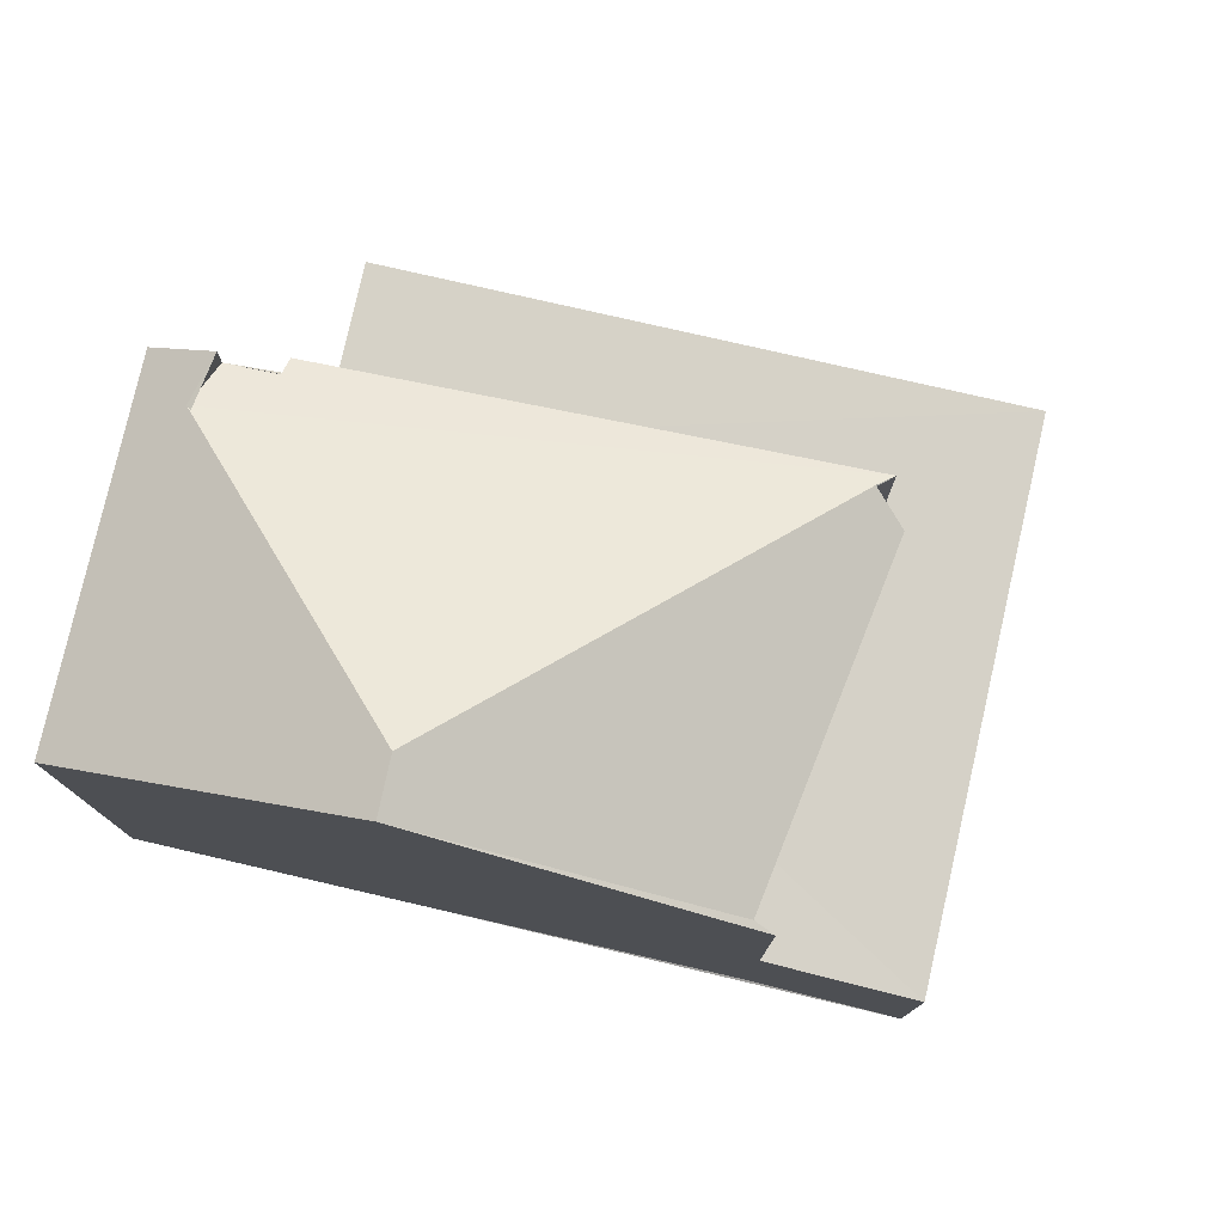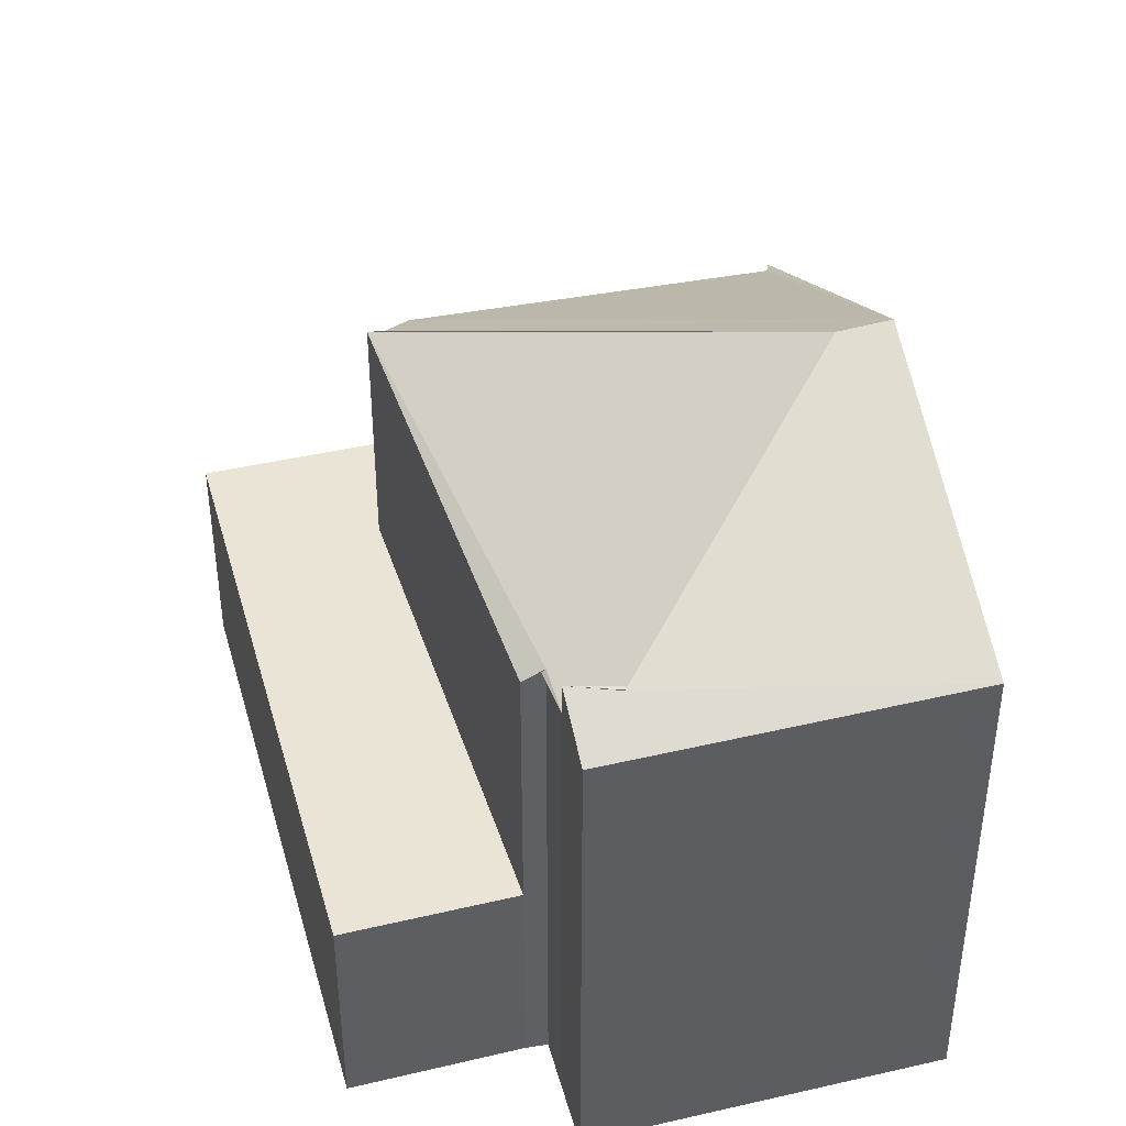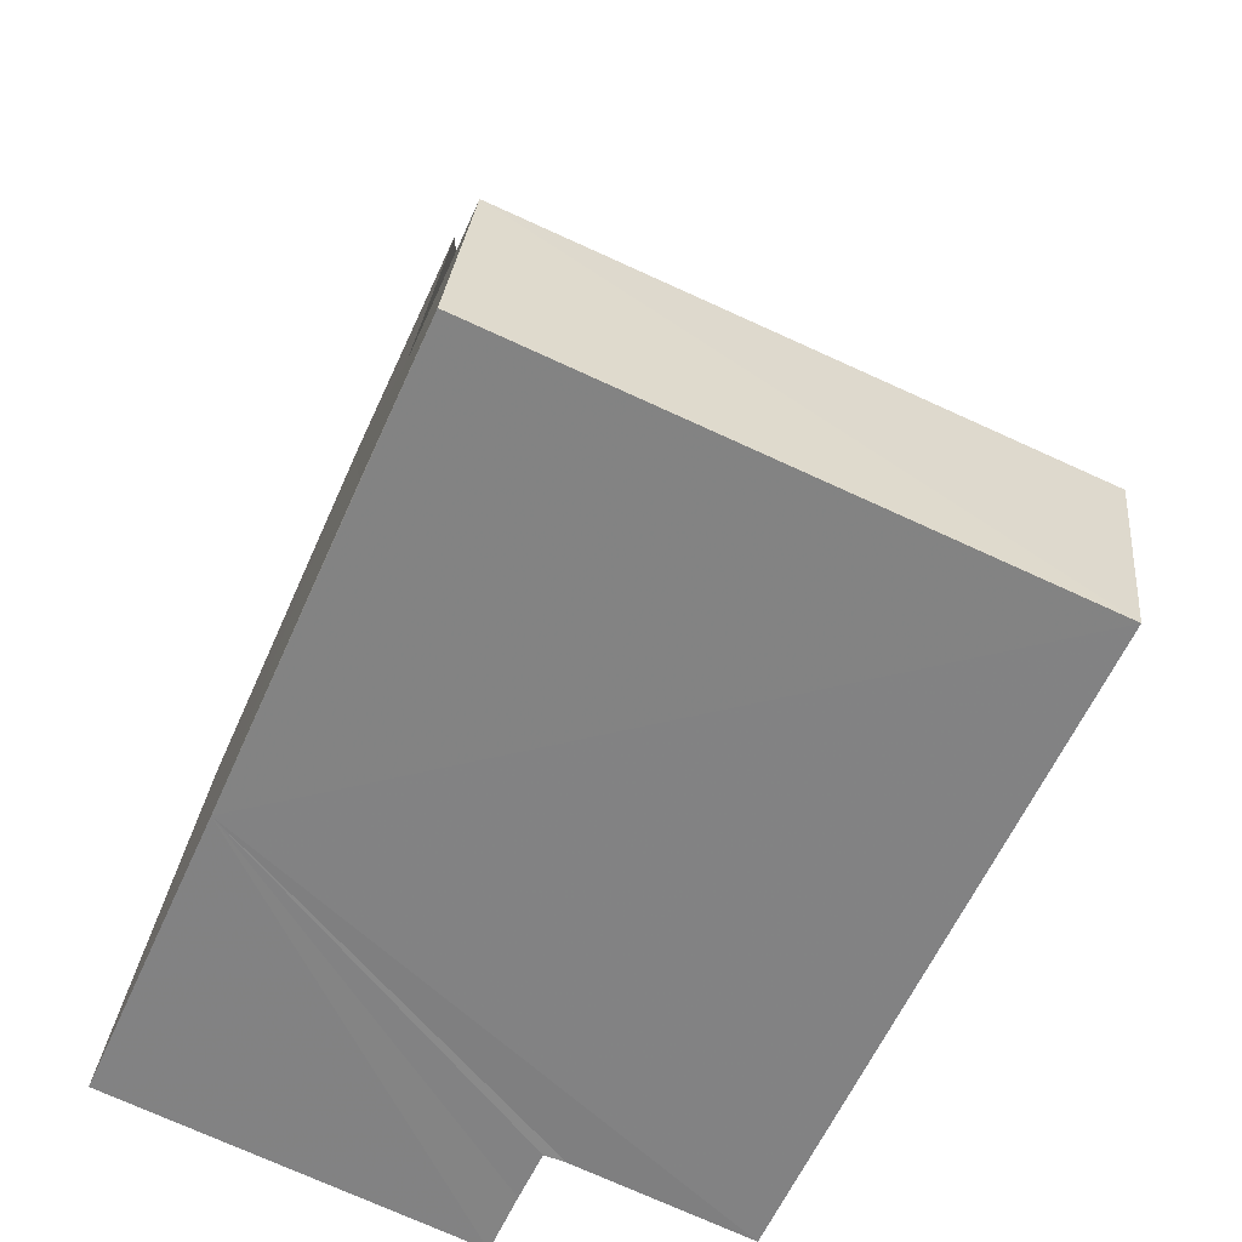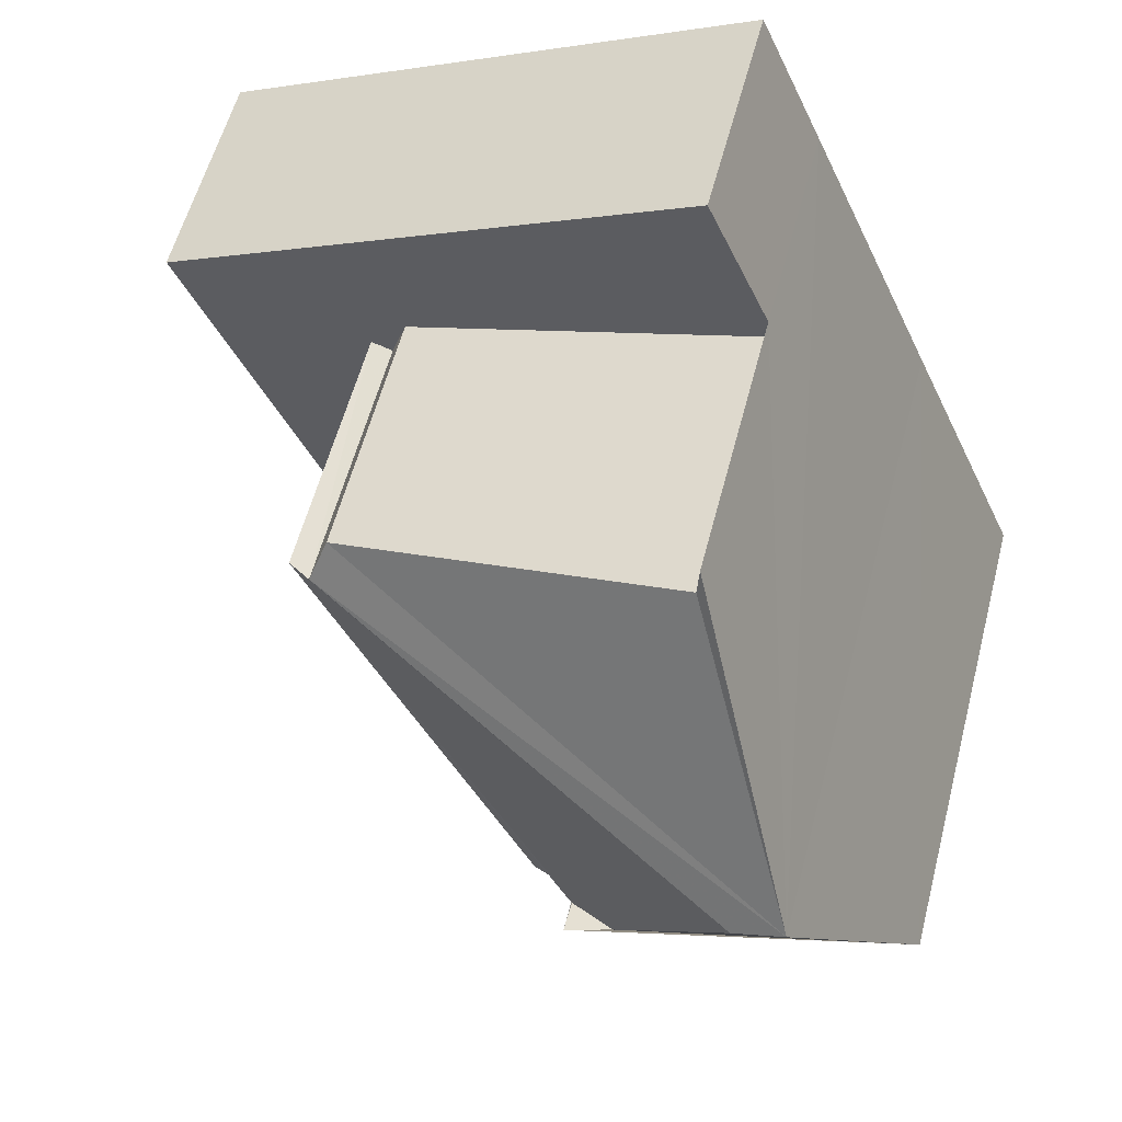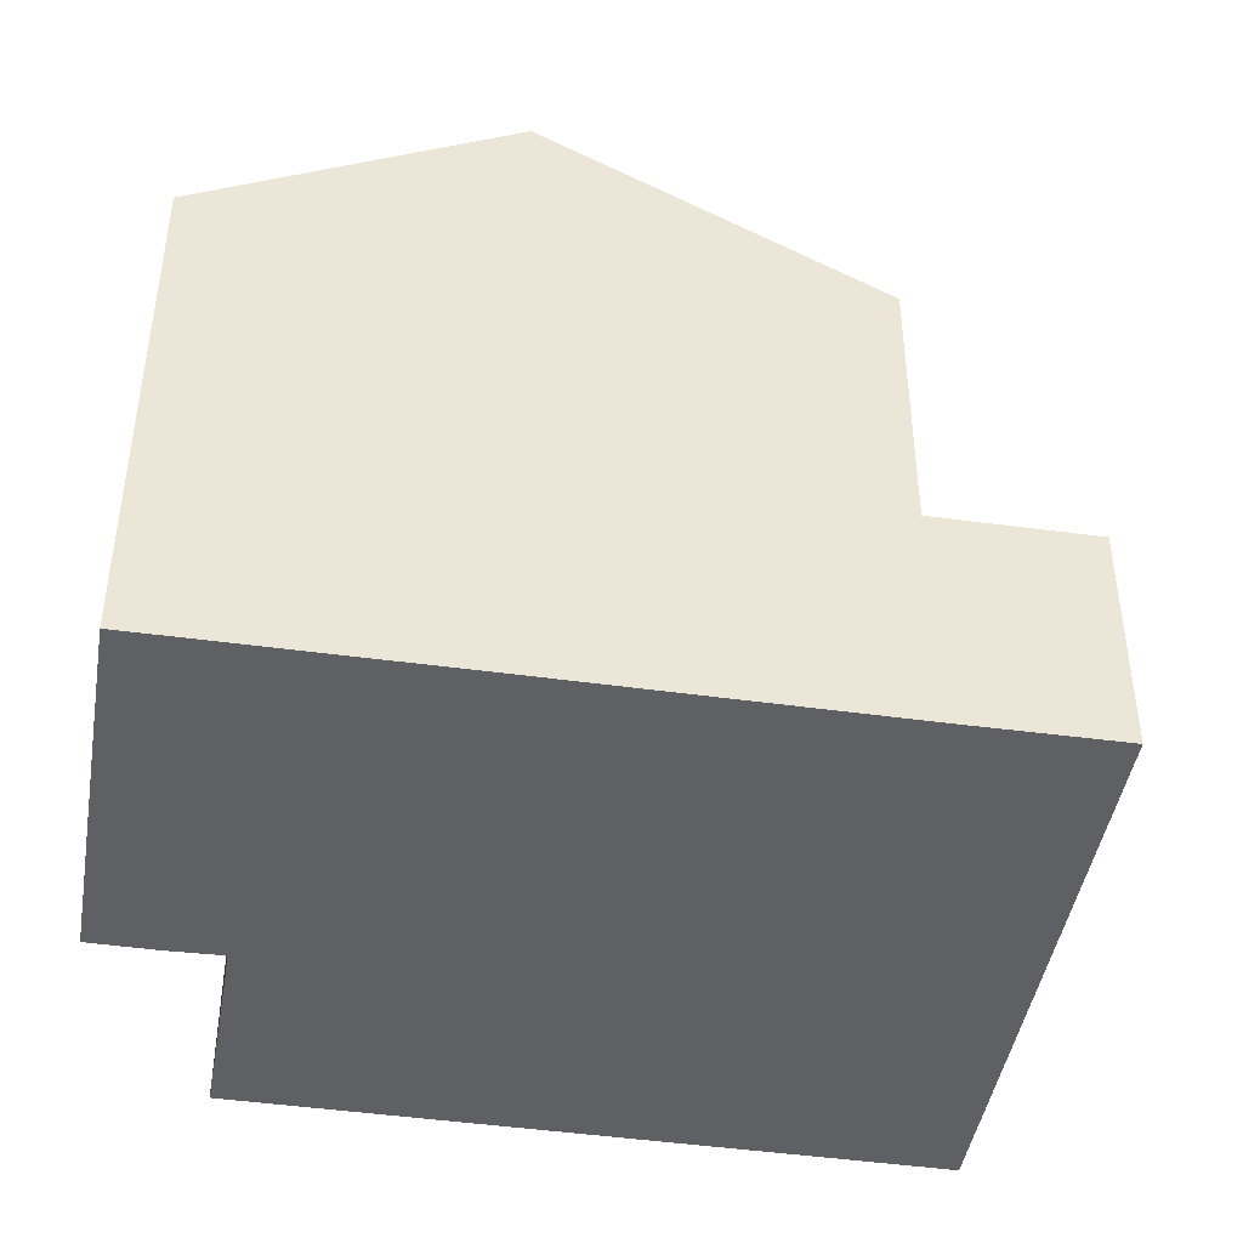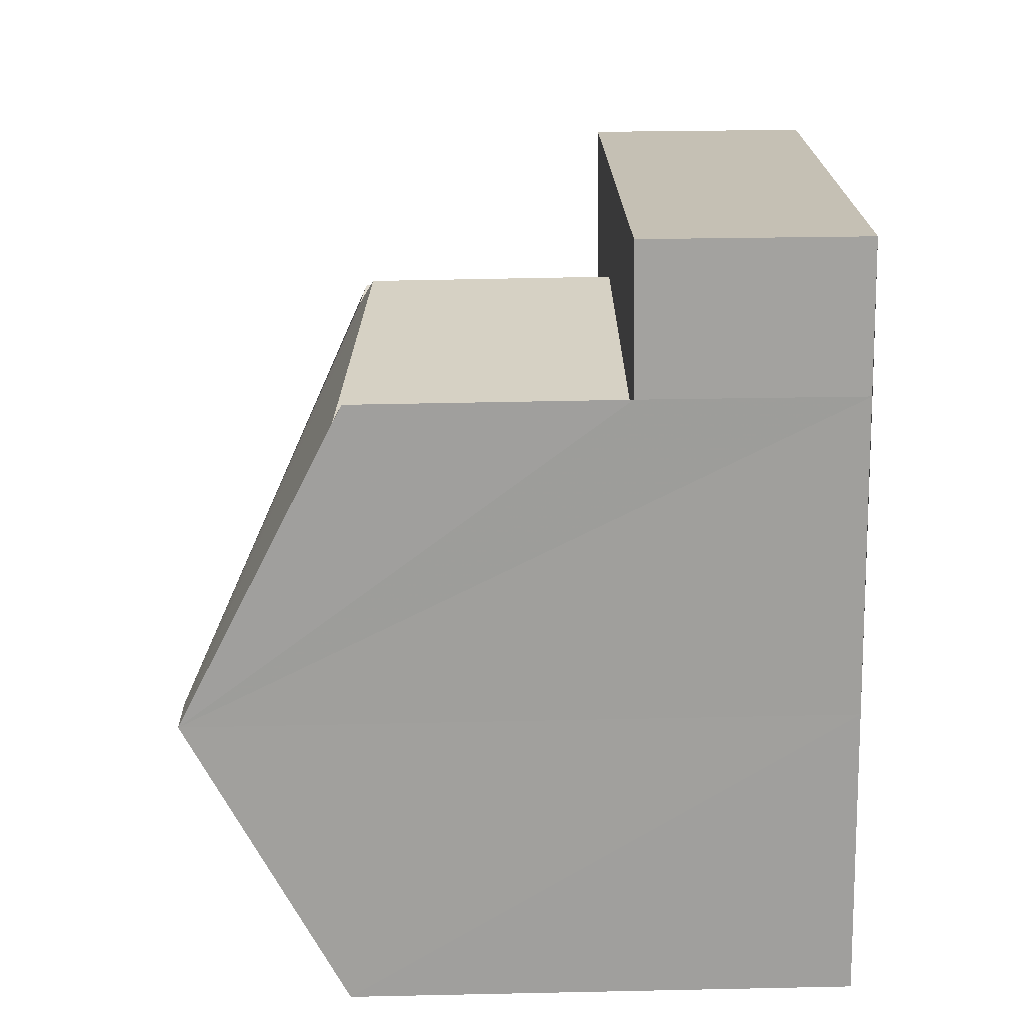
<metadata>
{"format":"obj","ext":"obj","renderer":"f3d","projection":"perspective","resolution":1024,"background":"white","views":[{"elev":78.7,"azim":127.0,"up":"+Z"},{"elev":42.5,"azim":8.7,"up":"+Z"},{"elev":28.4,"azim":-174.7,"up":"+Y"},{"elev":56.8,"azim":14.5,"up":"+Y"},{"elev":-44.7,"azim":104.7,"up":"+Z"},{"elev":42.6,"azim":88.4,"up":"+Y"}]}
</metadata>
<code>
v 8.474e+04 4.466e+05 0.689
v 8.474e+04 4.466e+05 0.689
v 8.473e+04 4.466e+05 0.689
v 8.473e+04 4.466e+05 0.689
v 8.473e+04 4.466e+05 0.689
v 8.473e+04 4.466e+05 0.689
v 8.473e+04 4.466e+05 0.689
v 8.473e+04 4.466e+05 0.689
v 8.473e+04 4.466e+05 0.689
v 8.474e+04 4.466e+05 0.689
v 8.473e+04 4.466e+05 4.146
v 8.473e+04 4.466e+05 4.15
v 8.473e+04 4.466e+05 9.017
v 8.473e+04 4.466e+05 8.52
v 8.473e+04 4.466e+05 8.497
v 8.473e+04 4.466e+05 4.145
v 8.473e+04 4.466e+05 4.144
v 8.473e+04 4.466e+05 8.516
v 8.473e+04 4.466e+05 8.917
v 8.474e+04 4.466e+05 8.524
v 8.473e+04 4.466e+05 8.346
v 8.474e+04 4.466e+05 10.96
v 8.474e+04 4.466e+05 4.145
v 8.474e+04 4.466e+05 8.502
v 8.474e+04 4.466e+05 4.145
v 8.473e+04 4.466e+05 4.148
v 8.473e+04 4.466e+05 8.033
v 8.474e+04 4.466e+05 8.35
v 8.473e+04 4.466e+05 4.148
v 8.473e+04 4.466e+05 8.288
v 8.473e+04 4.466e+05 4.148
v 8.473e+04 4.466e+05 8.161
v 8.474e+04 4.466e+05 10.96
f 1 2 3 4 5 6 7 8 9 10
f 11 9 8 12
f 13 14 4 3 15
f 12 8 7 16
f 16 7 6 17
f 18 5 4 14
f 14 13 19
f 15 3 2 20
f 21 17 6 5 18
f 20 2 1 22
f 23 10 9 11
f 24 25 26 27
f 28 23 25 24
f 27 26 29 30
f 30 29 31 32
f 22 1 10 23 28
f 32 31 17 21
f 20 22 33 19 13 15
f 17 31 29 26 25 23 11 12 16
f 22 28 24 27 30 33
f 32 21 18 14 19 33 30

</code>
